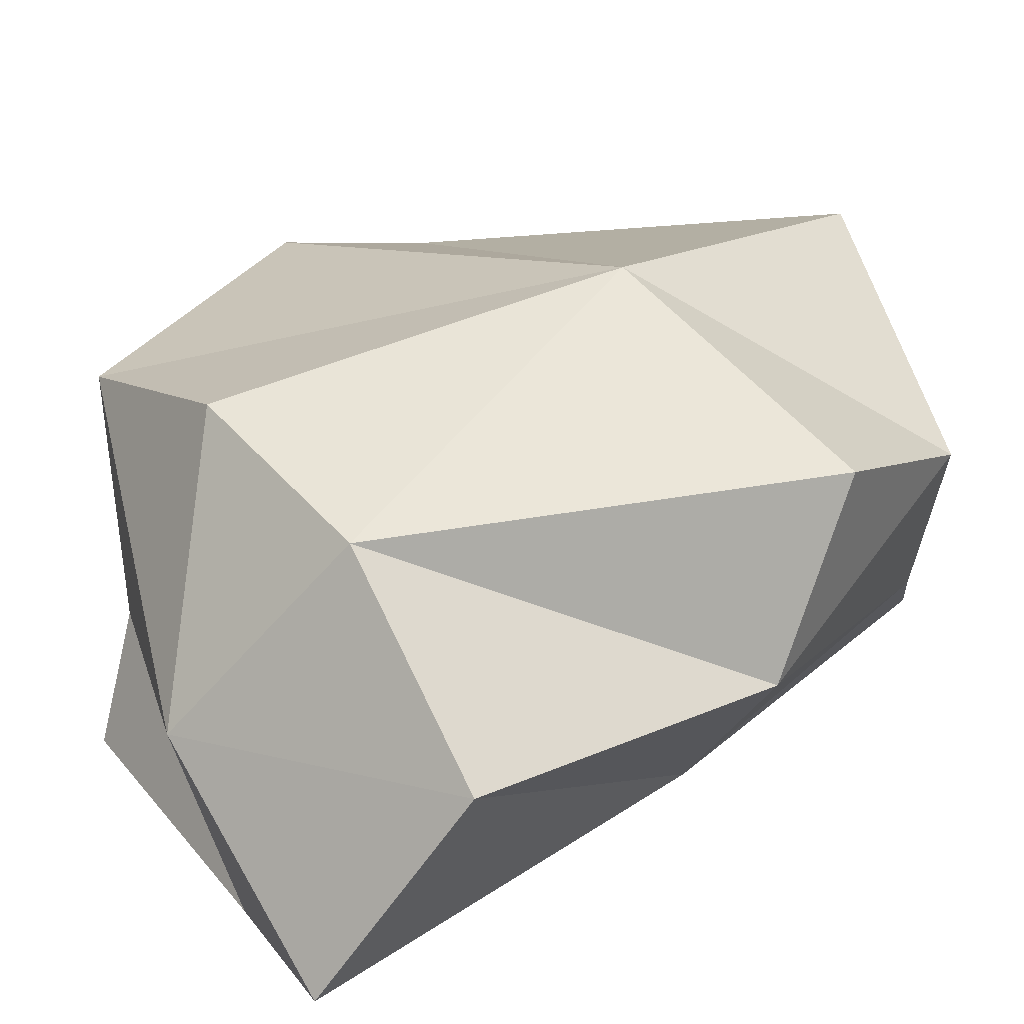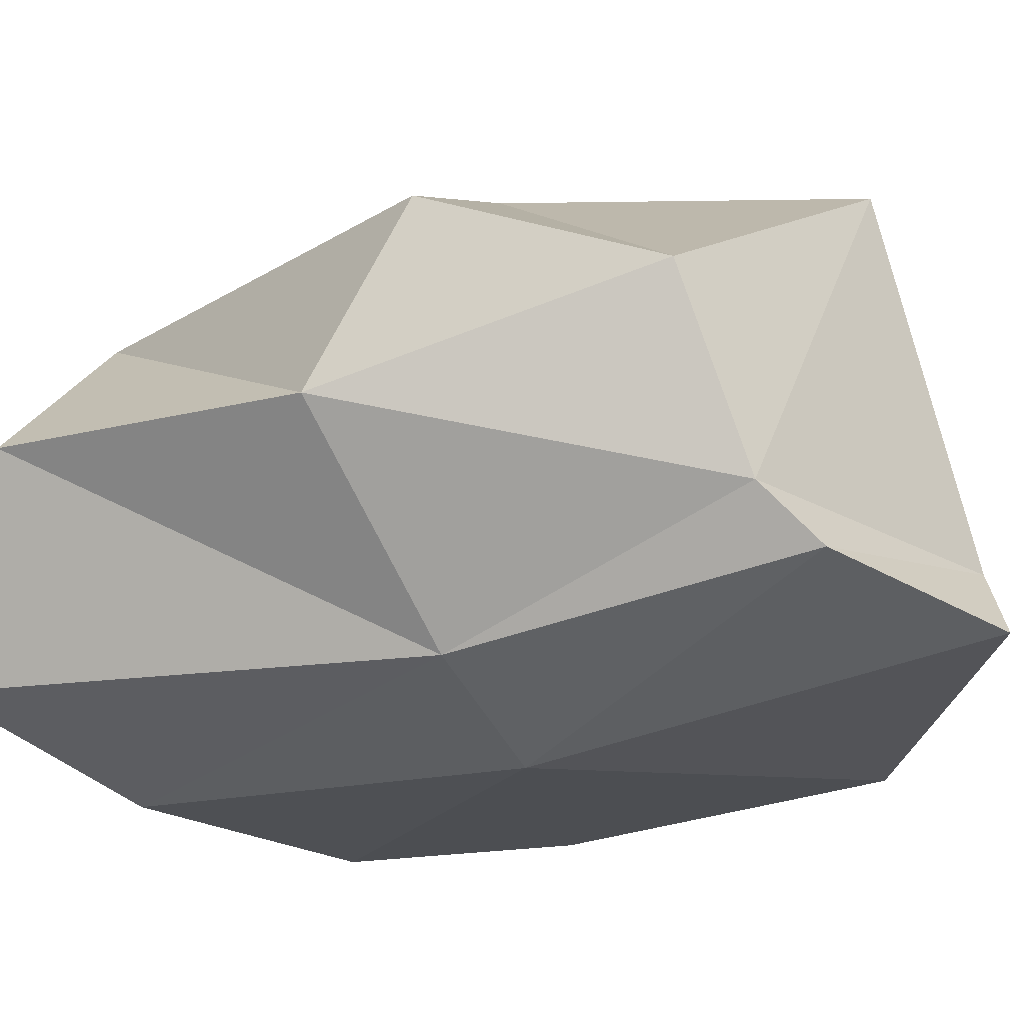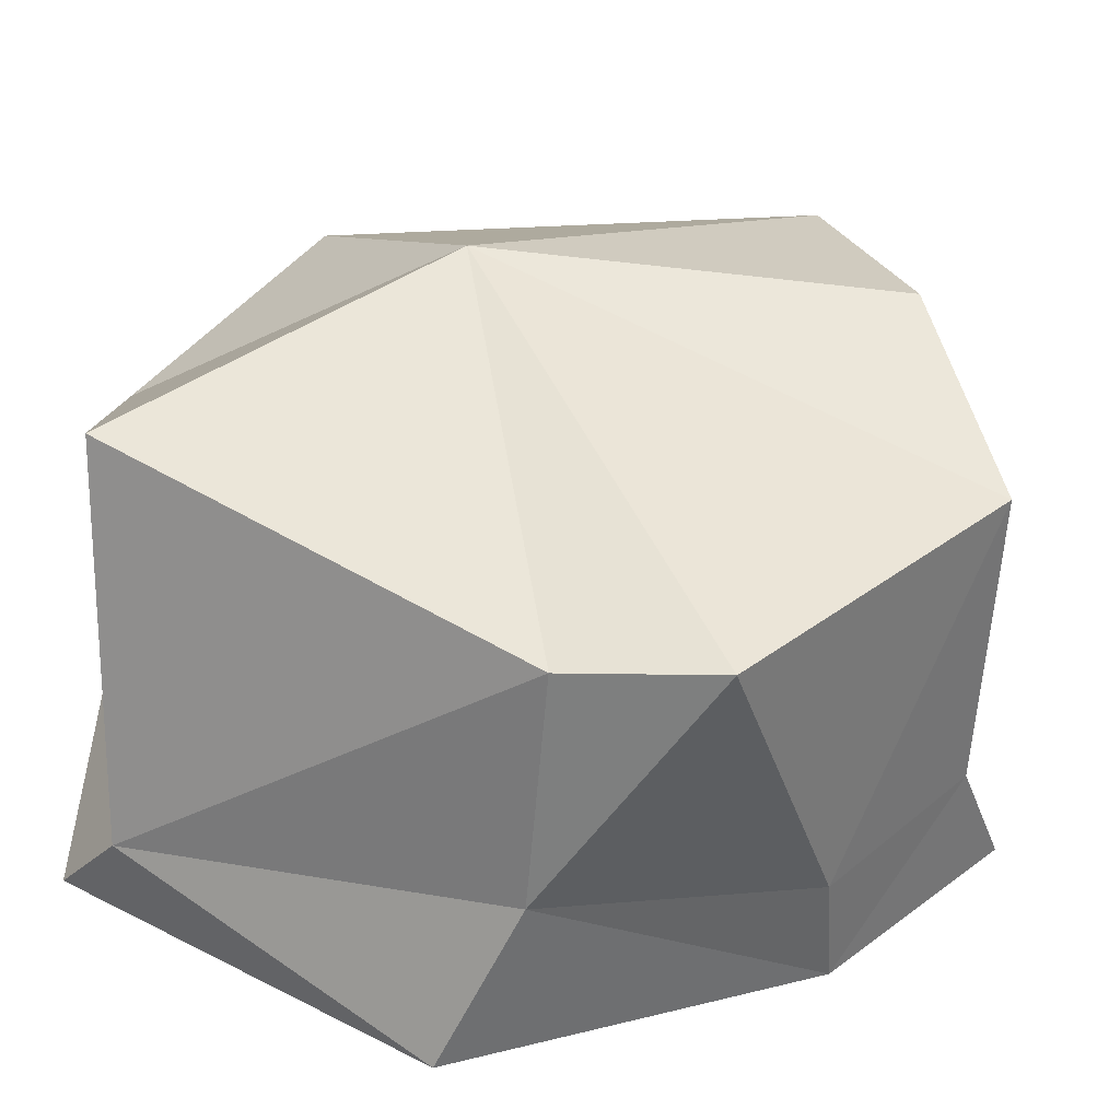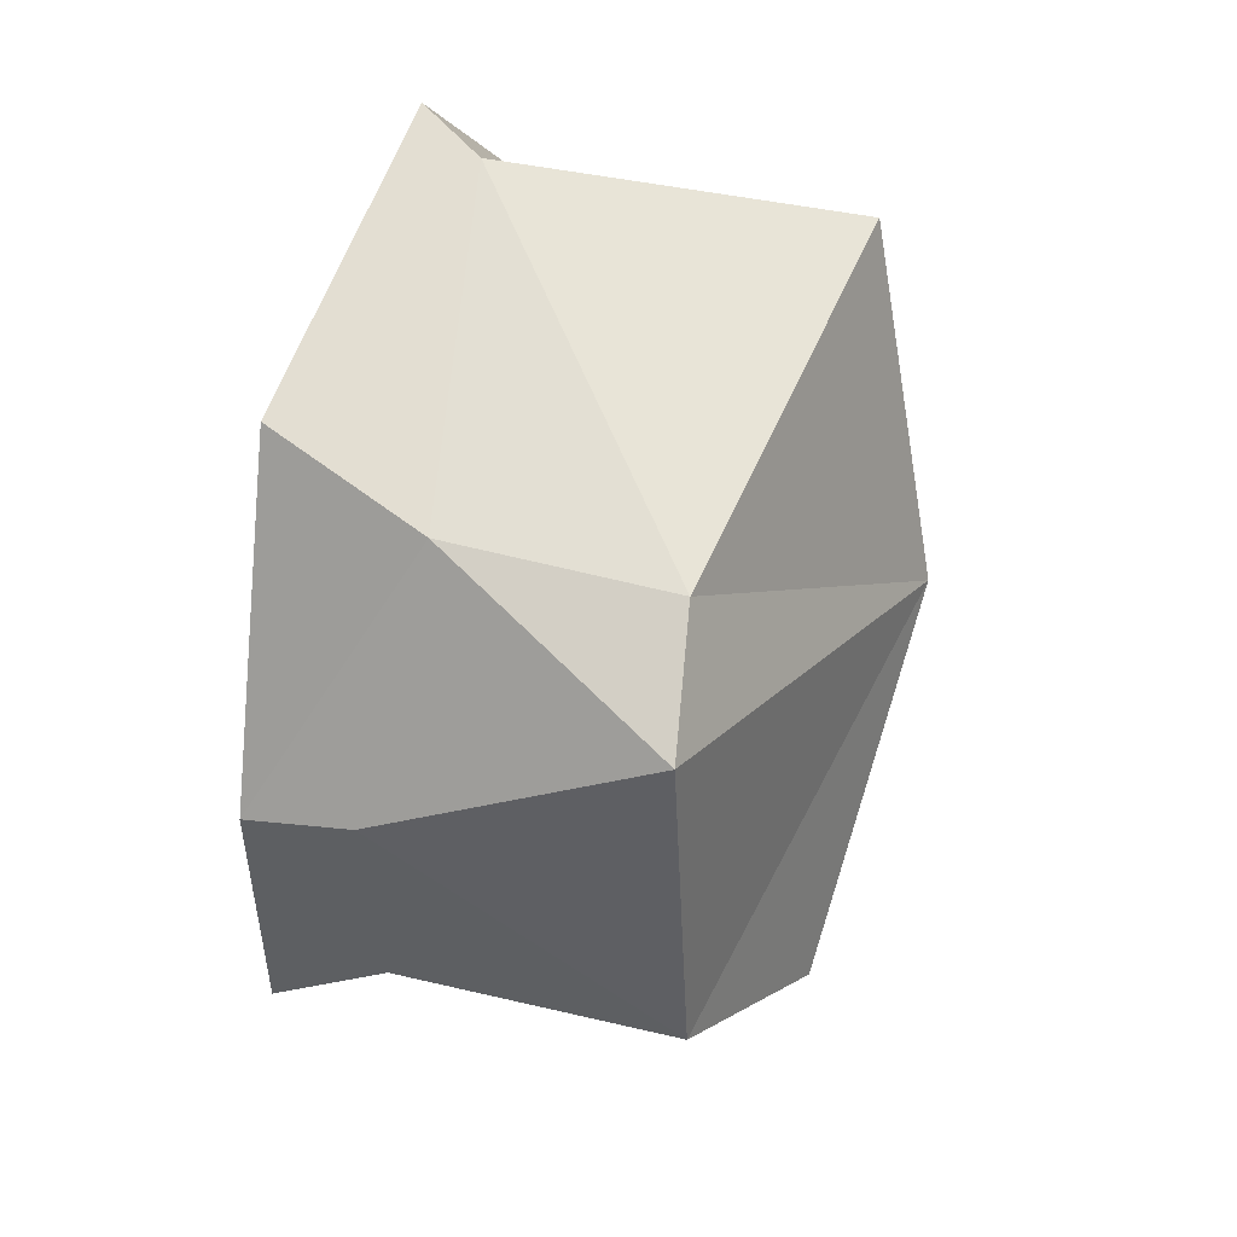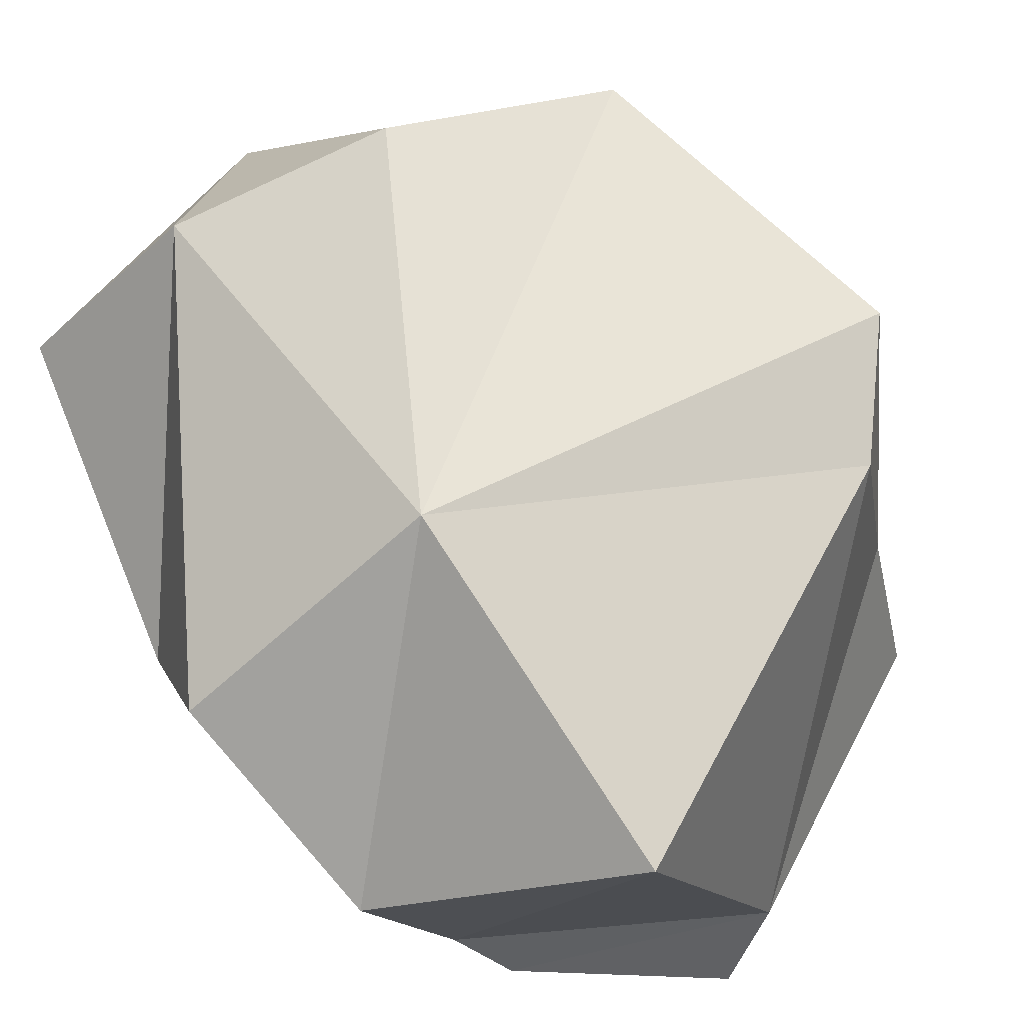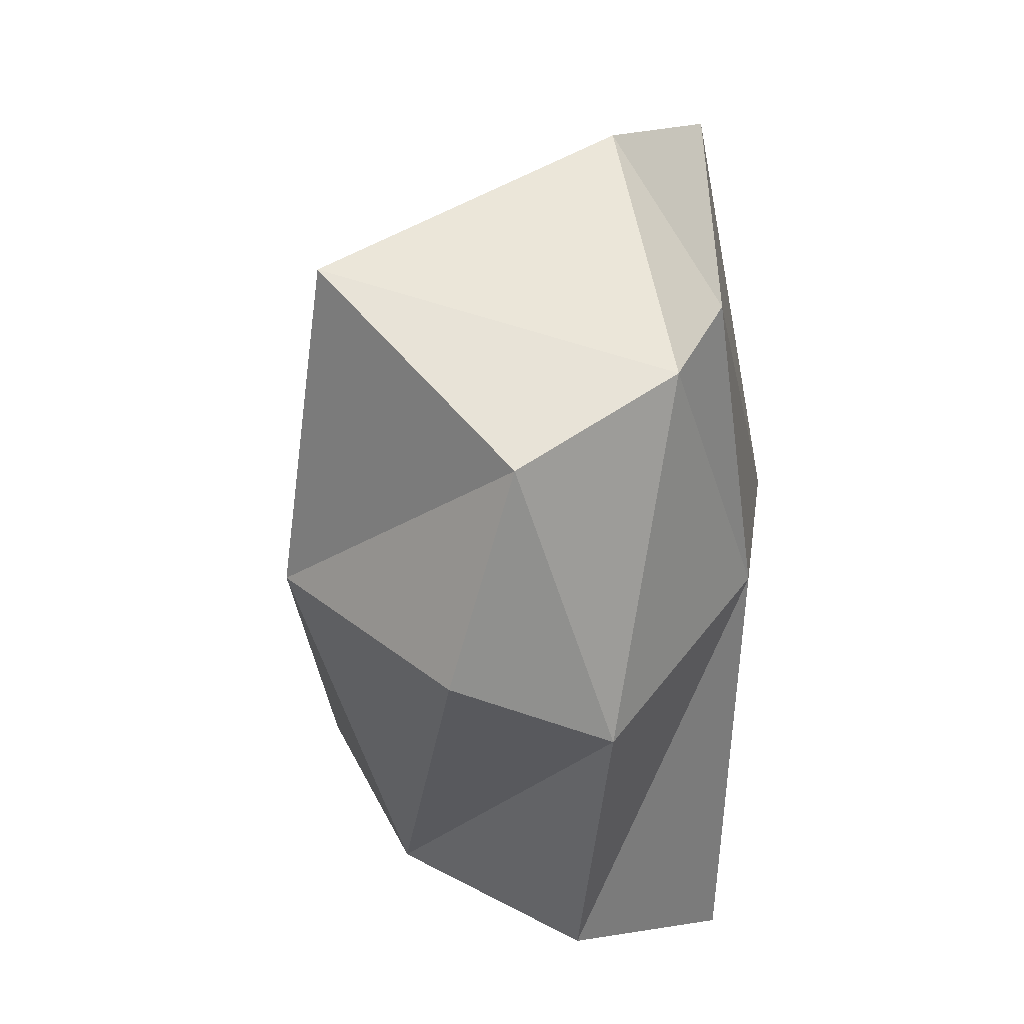
<metadata>
{"format":"obj","ext":"obj","renderer":"f3d","projection":"perspective","resolution":1024,"background":"white","views":[{"elev":27.8,"azim":-136.1,"up":"+Y"},{"elev":-22.1,"azim":-67.8,"up":"+Y"},{"elev":38.9,"azim":62.0,"up":"+Y"},{"elev":24.0,"azim":107.7,"up":"+Z"},{"elev":74.2,"azim":-29.7,"up":"+Y"},{"elev":35.1,"azim":-103.4,"up":"+Z"}]}
</metadata>
<code>
o Rock4_Cube.061
v -0.7863 -0.4597 1.385
v -1.167 0.4113 1.047
v -0.8671 -0.5654 -1.707
v -0.6013 0.75 -1.262
v 1.083 -0.654 1.063
v 1.023 0.7065 0.632
v 1.015 -0.7673 -1.049
v 0.9681 0.6981 -0.9757
v -0.787 -0.6422 0.1141
v -0.9191 -0.2617 1.208
v -1.344 0.6992 0.2435
v -1.193 0.1472 -1.337
v -0.1089 -0.8081 -1.345
v 0.1709 0.916 -1.152
v 1.052 -0.3186 -0.86
v 1.269 -0.7191 -0.2354
v 1.321 0.7509 0.1996
v 1.104 -0.103 0.7536
v -0.1089 -0.5702 1.792
v -0.3197 0.9547 1.47
v -1.359 0.07119 -0.1217
v -0.1748 0.0723 -1.666
v 1.268 -0.319 -0.2082
v 0.1027 -0.2837 1.677
v -0.2264 -0.8666 0.1749
v -0.4141 1.161 0.1586
f 10 9 1
f 2 21 10
f 21 4 12
f 9 12 3
f 3 22 13
f 4 22 12
f 22 8 15
f 13 15 7
f 15 16 7
f 8 23 15
f 17 18 23
f 16 18 5
f 5 24 19
f 6 24 18
f 20 10 24
f 24 1 19
f 13 9 3
f 7 25 13
f 25 5 19
f 25 1 9
f 8 26 17
f 4 26 14
f 26 2 20
f 26 6 17
f 10 21 9
f 2 11 21
f 21 11 4
f 9 21 12
f 3 12 22
f 4 14 22
f 22 14 8
f 13 22 15
f 15 23 16
f 8 17 23
f 17 6 18
f 16 23 18
f 5 18 24
f 6 20 24
f 20 2 10
f 24 10 1
f 13 25 9
f 7 16 25
f 25 16 5
f 25 19 1
f 8 14 26
f 4 11 26
f 26 11 2
f 26 20 6

</code>
